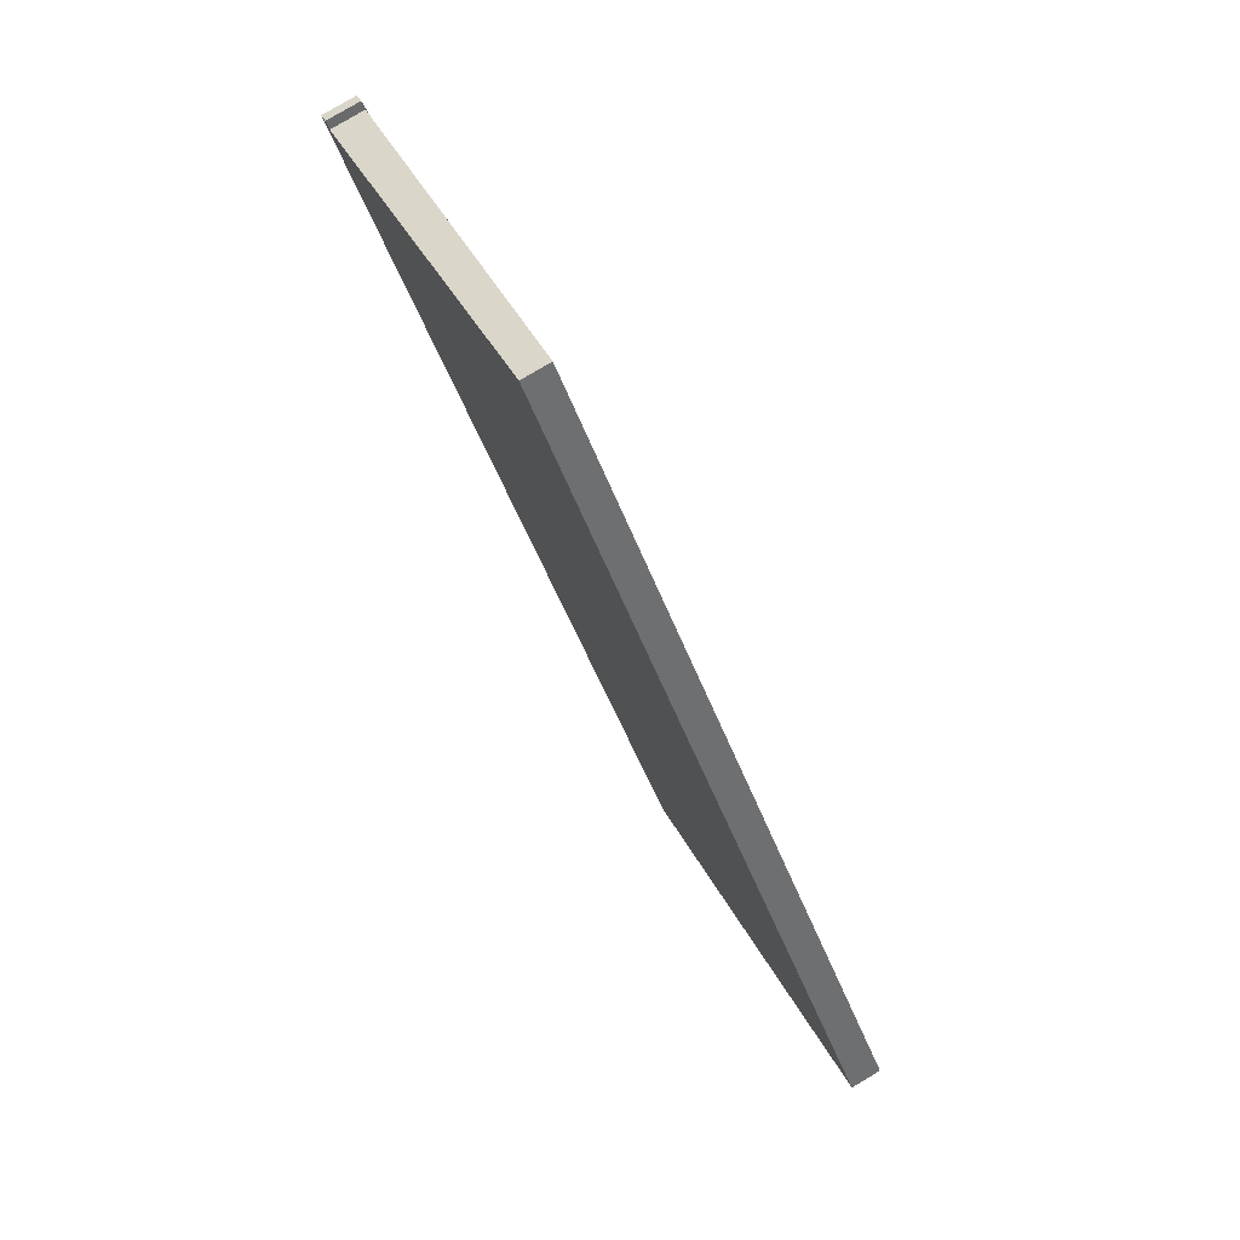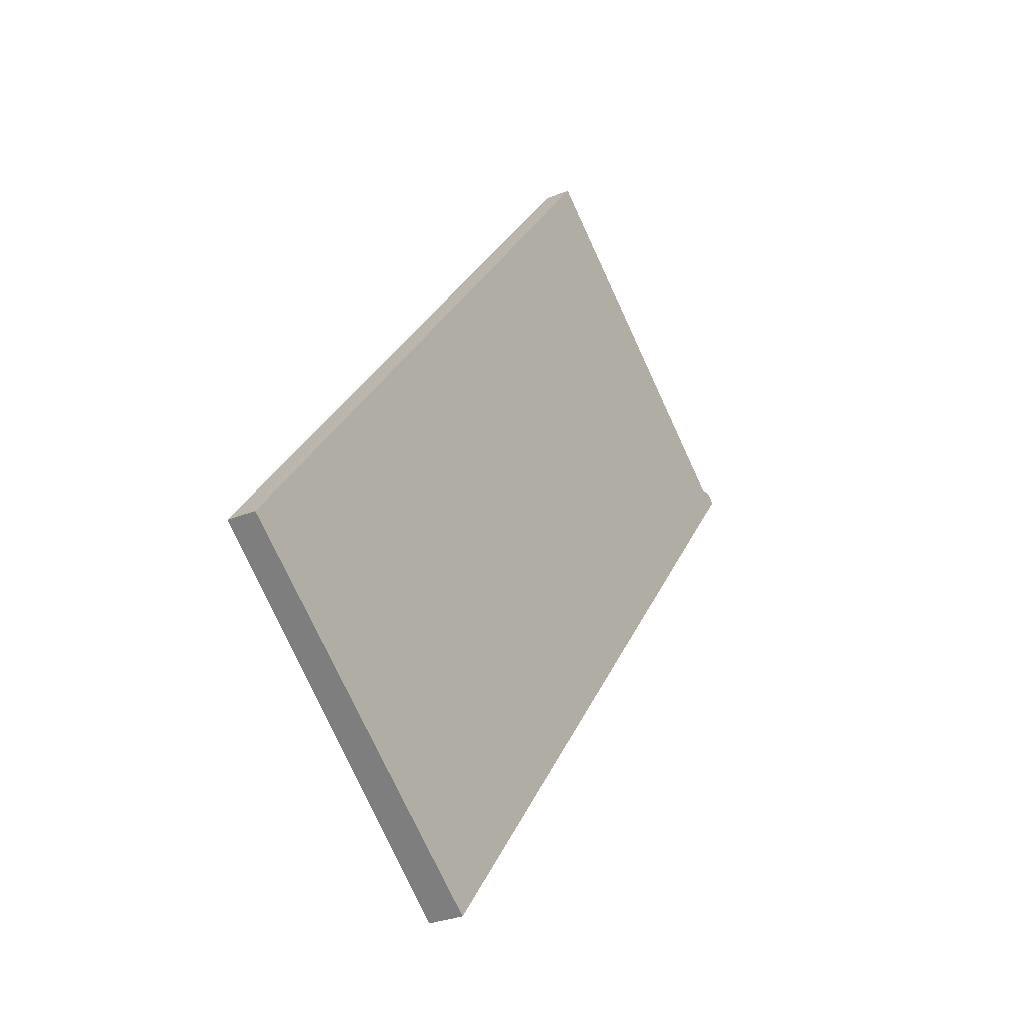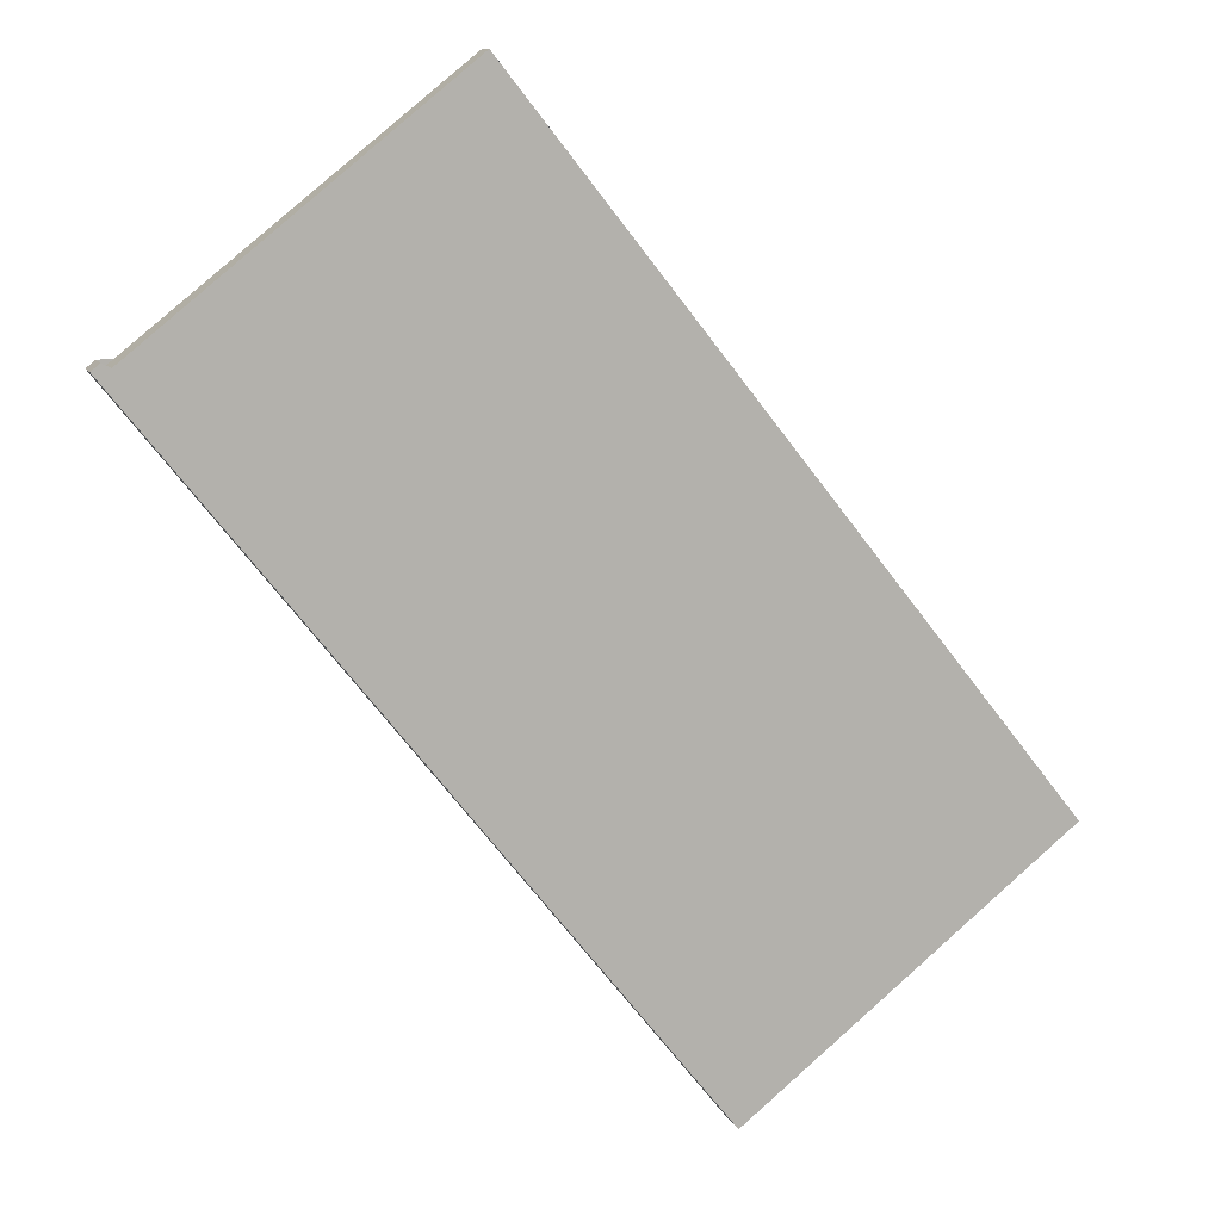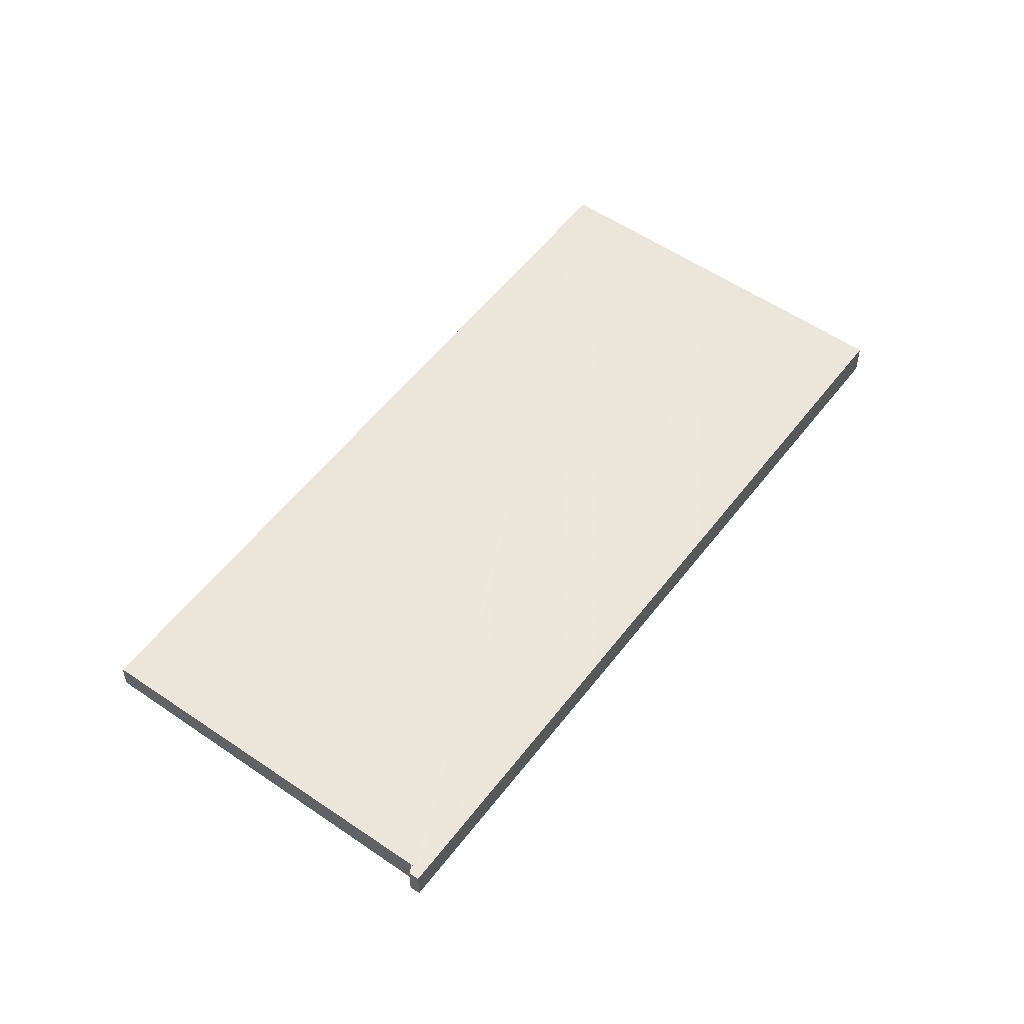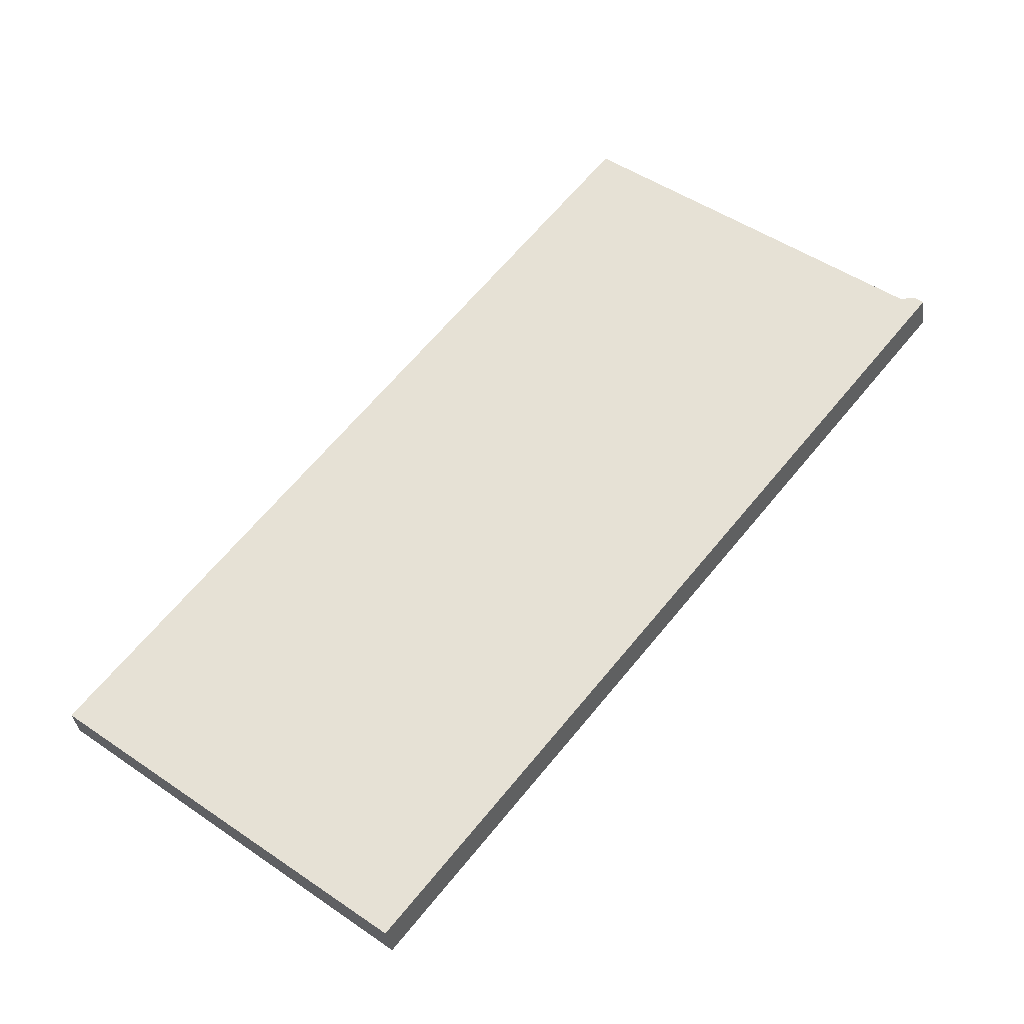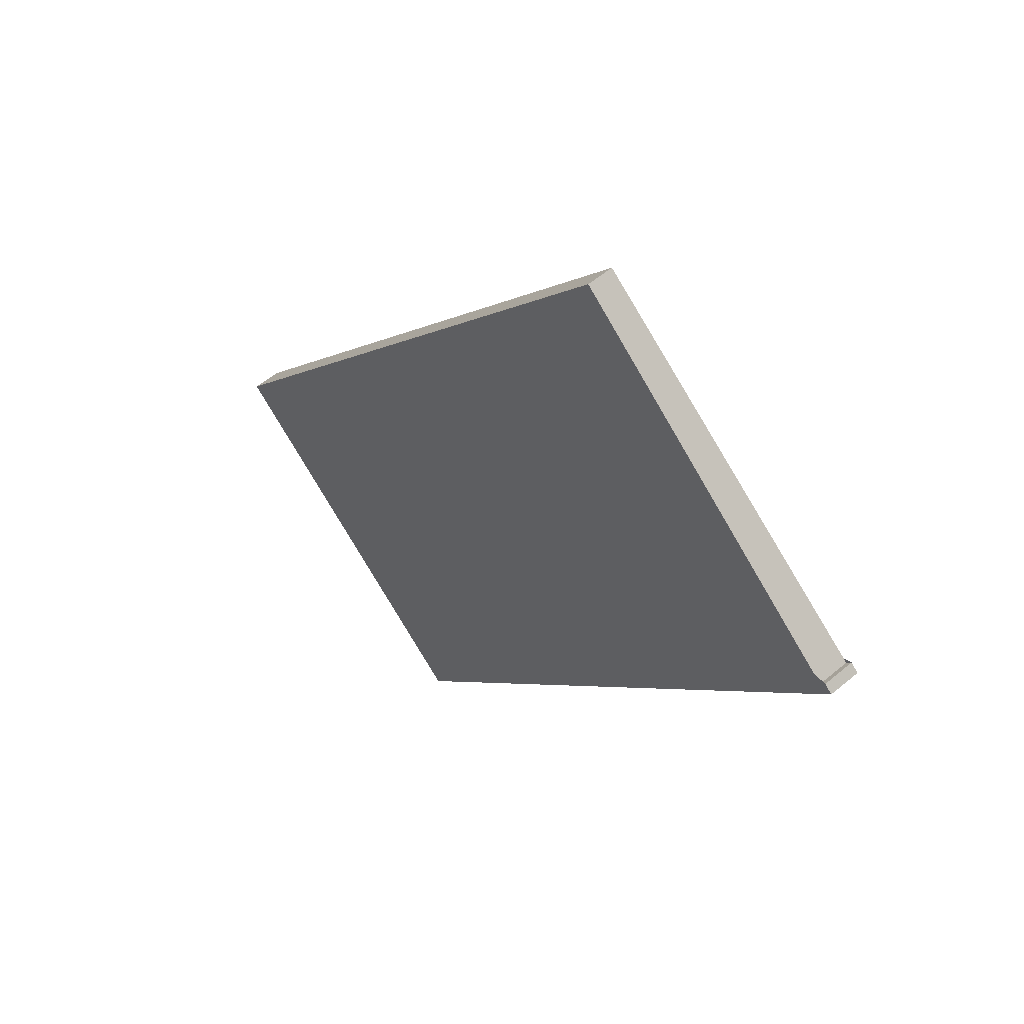
<metadata>
{"format":"obj","ext":"obj","renderer":"f3d","projection":"perspective","resolution":1024,"background":"white","views":[{"elev":79.9,"azim":59.5,"up":"+Y"},{"elev":-29.3,"azim":121.2,"up":"+Y"},{"elev":10.0,"azim":-16.4,"up":"+Y"},{"elev":54.2,"azim":-105.0,"up":"+Z"},{"elev":-35.5,"azim":-172.2,"up":"+Y"},{"elev":56.0,"azim":-131.4,"up":"+Y"}]}
</metadata>
<code>
v -2317 -342.5 -0.3529
v -2310 -351.4 -0.3831
v -2315 -354.8 -0.4572
v -2322 -345.8 -0.4269
v -2322 -345.7 -0.4249
v -2322 -345.8 -0.4253
v -2321 -346.2 -0.4284
v -2317 -342.8 -0.354
v -2320 -344.3 -0.3937
v -2319 -344.7 -0.3949
v -2313 -353.2 -0.424
v -2316 -343.7 -0.357
v -2319 -345.5 -0.3978
v -2321 -347.1 -0.4313
v -2311 -352.1 -0.3982
v -2317 -344.4 -0.3723
v -2318 -343.5 -0.3694
v -2314 -350.9 -0.416
v -2313 -349.7 -0.3903
v -2312 -349 -0.3752
v -2313 -350.2 -0.3919
v -2314 -351.4 -0.4177
v -2312 -349.5 -0.3768
v -2313 -352.9 -0.4228
v -2311 -351.7 -0.397
v -2311 -351 -0.3819
v -2318 -343.2 -0.3682
v -2316 -352.4 -0.4493
v -2316 -352.9 -0.4509
v -2315 -354.4 -0.456
v -2317 -347.8 -0.4055
v -2315 -346.6 -0.3799
v -2315 -345.9 -0.3647
v -2319 -349.3 -0.4389
v -2316 -346.9 -0.3852
v -2318 -344.6 -0.3776
v -2313 -350.5 -0.3972
v -2313 -350 -0.3956
v -2318 -343.8 -0.3747
v -2311 -352.3 -0.4035
v -2312 -352 -0.4023
v -2319 -343.4 -0.3735
v -2316 -346.4 -0.3834
v -2316 -346.1 -0.3782
v -2315 -345.4 -0.3629
v -2319 -348.8 -0.4372
v -2317 -347.3 -0.4037
v -2315 -347.3 -0.3867
v -2317 -348.3 -0.407
v -2315 -347.1 -0.3814
v -2314 -346.4 -0.3662
v -2318 -349.8 -0.4404
v -2317 -348 -0.4061
v -2316 -347.1 -0.3858
v -2315 -346.8 -0.3805
v -2314 -346.1 -0.3653
v -2319 -349.5 -0.4395
v -2314 -353.9 -0.445
v -2314 -354.2 -0.4461
v -2315 -352.4 -0.4398
v -2319 -348.3 -0.4259
v -2318 -348.8 -0.4277
v -2321 -345.7 -0.4171
v -2320 -346.6 -0.42
v -2321 -345.4 -0.4159
v -2316 -351.9 -0.4382
v -2318 -349.3 -0.4292
v -2318 -349 -0.4283
v -2317 -344.8 -0.3781
v -2317 -344.5 -0.3728
v -2316 -343.8 -0.3575
v -2321 -347.2 -0.4318
v -2320 -346.7 -0.4205
v -2319 -345.7 -0.3984
v -2315 -345.7 -0.3692
v -2315 -346.2 -0.371
v -2318 -342.8 -0.3591
v -2317 -343.1 -0.3603
v -2317 -344 -0.3632
v -2313 -349.3 -0.3815
v -2312 -349.8 -0.3831
v -2315 -346.4 -0.3715
v -2315 -346.7 -0.3725
v -2311 -351.3 -0.3882
v -2311 -351.7 -0.3894
v -2317 -344.1 -0.3638
v -2317 -342.8 -0.354
v -2317 -342.5 -0.3529
v -2317 -342.5 0
v -2317 -342.8 5.551e-17
v -2311 -351.7 -0.3894
v -2310 -351.4 -0.3831
v -2310 -351.4 0
v -2311 -351.7 5.551e-17
v -2315 -354.4 -0.456
v -2315 -354.8 -0.4572
v -2315 -354.8 0
v -2315 -354.4 0
v -2322 -345.7 -0.4249
v -2322 -345.8 -0.4269
v -2322 -345.8 0
v -2322 -345.7 0
v -2322 -345.8 -0.4253
v -2322 -345.7 -0.4249
v -2322 -345.7 0
v -2322 -345.8 5.551e-17
v -2321 -345.4 -0.4159
v -2322 -345.8 -0.4253
v -2322 -345.8 5.551e-17
v -2321 -345.4 0
v -2322 -345.8 -0.4269
v -2321 -346.2 -0.4284
v -2321 -346.2 0
v -2322 -345.8 0
v -2316 -343.7 -0.357
v -2317 -342.8 -0.354
v -2317 -342.8 5.551e-17
v -2316 -343.7 -5.551e-17
v -2319 -343.4 -0.3735
v -2320 -344.3 -0.3937
v -2320 -344.3 0
v -2319 -343.4 0
v -2314 -354.2 -0.4461
v -2313 -353.2 -0.424
v -2313 -353.2 0
v -2314 -354.2 0
v -2316 -343.8 -0.3575
v -2316 -343.7 -0.357
v -2316 -343.7 -5.551e-17
v -2316 -343.8 -5.551e-17
v -2321 -346.2 -0.4284
v -2321 -347.1 -0.4313
v -2321 -347.1 0
v -2321 -346.2 0
v -2311 -352.3 -0.4035
v -2311 -352.1 -0.3982
v -2311 -352.1 0
v -2311 -352.3 0
v -2312 -349.5 -0.3768
v -2312 -349 -0.3752
v -2312 -349 -5.551e-17
v -2312 -349.5 0
v -2311 -351 -0.3819
v -2312 -349.5 -0.3768
v -2312 -349.5 0
v -2311 -351 5.551e-17
v -2310 -351.4 -0.3831
v -2311 -351 -0.3819
v -2311 -351 5.551e-17
v -2310 -351.4 0
v -2318 -342.8 -0.3591
v -2318 -343.2 -0.3682
v -2318 -343.2 0
v -2318 -342.8 0
v -2318 -349.8 -0.4404
v -2316 -352.4 -0.4493
v -2316 -352.4 0
v -2318 -349.8 5.551e-17
v -2316 -352.4 -0.4493
v -2316 -352.9 -0.4509
v -2316 -352.9 0
v -2316 -352.4 0
v -2316 -352.9 -0.4509
v -2315 -354.4 -0.456
v -2315 -354.4 0
v -2316 -352.9 0
v -2314 -346.1 -0.3653
v -2315 -345.9 -0.3647
v -2315 -345.9 0
v -2314 -346.1 -5.551e-17
v -2319 -348.8 -0.4372
v -2319 -349.3 -0.4389
v -2319 -349.3 5.551e-17
v -2319 -348.8 0
v -2313 -353.2 -0.424
v -2311 -352.3 -0.4035
v -2311 -352.3 0
v -2313 -353.2 0
v -2318 -343.2 -0.3682
v -2319 -343.4 -0.3735
v -2319 -343.4 0
v -2318 -343.2 0
v -2315 -345.9 -0.3647
v -2315 -345.4 -0.3629
v -2315 -345.4 0
v -2315 -345.9 0
v -2321 -347.2 -0.4318
v -2319 -348.8 -0.4372
v -2319 -348.8 0
v -2321 -347.2 5.551e-17
v -2312 -349 -0.3752
v -2314 -346.4 -0.3662
v -2314 -346.4 0
v -2312 -349 -5.551e-17
v -2319 -349.5 -0.4395
v -2318 -349.8 -0.4404
v -2318 -349.8 5.551e-17
v -2319 -349.5 5.551e-17
v -2314 -346.4 -0.3662
v -2314 -346.1 -0.3653
v -2314 -346.1 -5.551e-17
v -2314 -346.4 0
v -2319 -349.3 -0.4389
v -2319 -349.5 -0.4395
v -2319 -349.5 5.551e-17
v -2319 -349.3 5.551e-17
v -2315 -354.8 -0.4572
v -2314 -354.2 -0.4461
v -2314 -354.2 0
v -2315 -354.8 0
v -2320 -344.3 -0.3937
v -2321 -345.4 -0.4159
v -2321 -345.4 0
v -2320 -344.3 0
v -2315 -345.4 -0.3629
v -2316 -343.8 -0.3575
v -2316 -343.8 -5.551e-17
v -2315 -345.4 0
v -2321 -347.1 -0.4313
v -2321 -347.2 -0.4318
v -2321 -347.2 5.551e-17
v -2321 -347.1 0
v -2317 -342.5 -0.3529
v -2318 -342.8 -0.3591
v -2318 -342.8 0
v -2317 -342.5 0
v -2311 -352.1 -0.3982
v -2311 -351.7 -0.3894
v -2311 -351.7 5.551e-17
v -2311 -352.1 0
v -2317 -342.5 0
v -2310 -351.4 0
v -2315 -354.8 0
v -2322 -345.8 0
v -2322 -345.7 0
v -2322 -345.8 0
f 64 14 7 63
f 63 7 4 5 6 65
f 78 17 27 77
f 79 16 17 78
f 81 21 19 80
f 60 29 28 66
f 38 19 21 37
f 39 17 16 36
f 55 50 48 54
f 83 50 55 82
f 41 25 15 40
f 85 15 25 84
f 37 21 25 41
f 84 25 21 81
f 42 27 17 39
f 67 52 57 68
f 59 3 30 58
f 58 30 29 60
f 44 32 35 43
f 76 32 44 75
f 62 34 46 61
f 43 35 31 47
f 37 22 18 38
f 36 13 10 39
f 54 48 49 53
f 40 11 24 41
f 41 24 22 37
f 39 10 9 42
f 70 44 43 69
f 75 44 70 86
f 73 61 46 72
f 69 43 47 74
f 48 38 18 49
f 50 19 38 48
f 80 19 50 83
f 66 28 52 67
f 53 31 35 54
f 54 35 32 55
f 82 55 32 76
f 68 57 34 62
f 58 24 11 59
f 60 22 24 58
f 61 47 31 62
f 63 10 13 64
f 65 9 10 63
f 66 18 22 60
f 74 47 61 73
f 67 49 18 66
f 68 53 49 67
f 62 31 53 68
f 69 36 16 70
f 86 70 16 79
f 72 14 64 73
f 74 13 36 69
f 73 64 13 74
f 75 45 33 76
f 77 1 8 78
f 78 8 12 79
f 80 20 23 81
f 82 56 51 83
f 84 26 2 85
f 81 23 26 84
f 86 71 45 75
f 83 51 20 80
f 76 33 56 82
f 79 12 71 86
f 88 89 90 87
f 92 93 94 91
f 96 97 98 95
f 100 101 102 99
f 104 105 106 103
f 108 109 110 107
f 112 113 114 111
f 116 117 118 115
f 120 121 122 119
f 124 125 126 123
f 128 129 130 127
f 132 133 134 131
f 136 137 138 135
f 140 141 142 139
f 144 145 146 143
f 148 149 150 147
f 152 153 154 151
f 156 157 158 155
f 160 161 162 159
f 164 165 166 163
f 168 169 170 167
f 172 173 174 171
f 176 177 178 175
f 180 181 182 179
f 184 185 186 183
f 188 189 190 187
f 192 193 194 191
f 196 197 198 195
f 200 201 202 199
f 204 205 206 203
f 208 209 210 207
f 212 213 214 211
f 216 217 218 215
f 220 221 222 219
f 224 225 226 223
f 228 229 230 227
f 232 233 234 235 236 231

</code>
